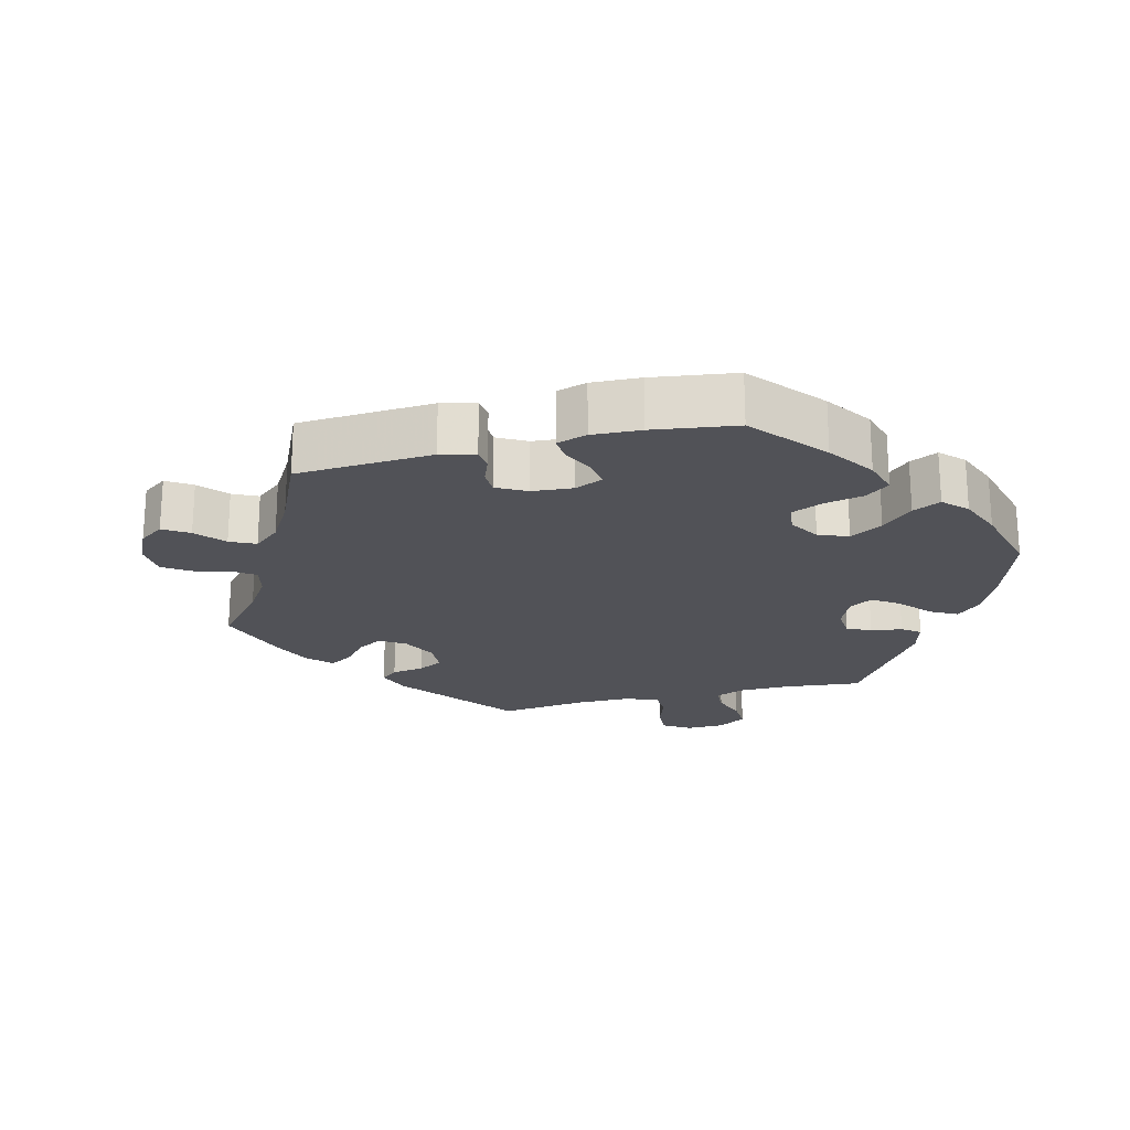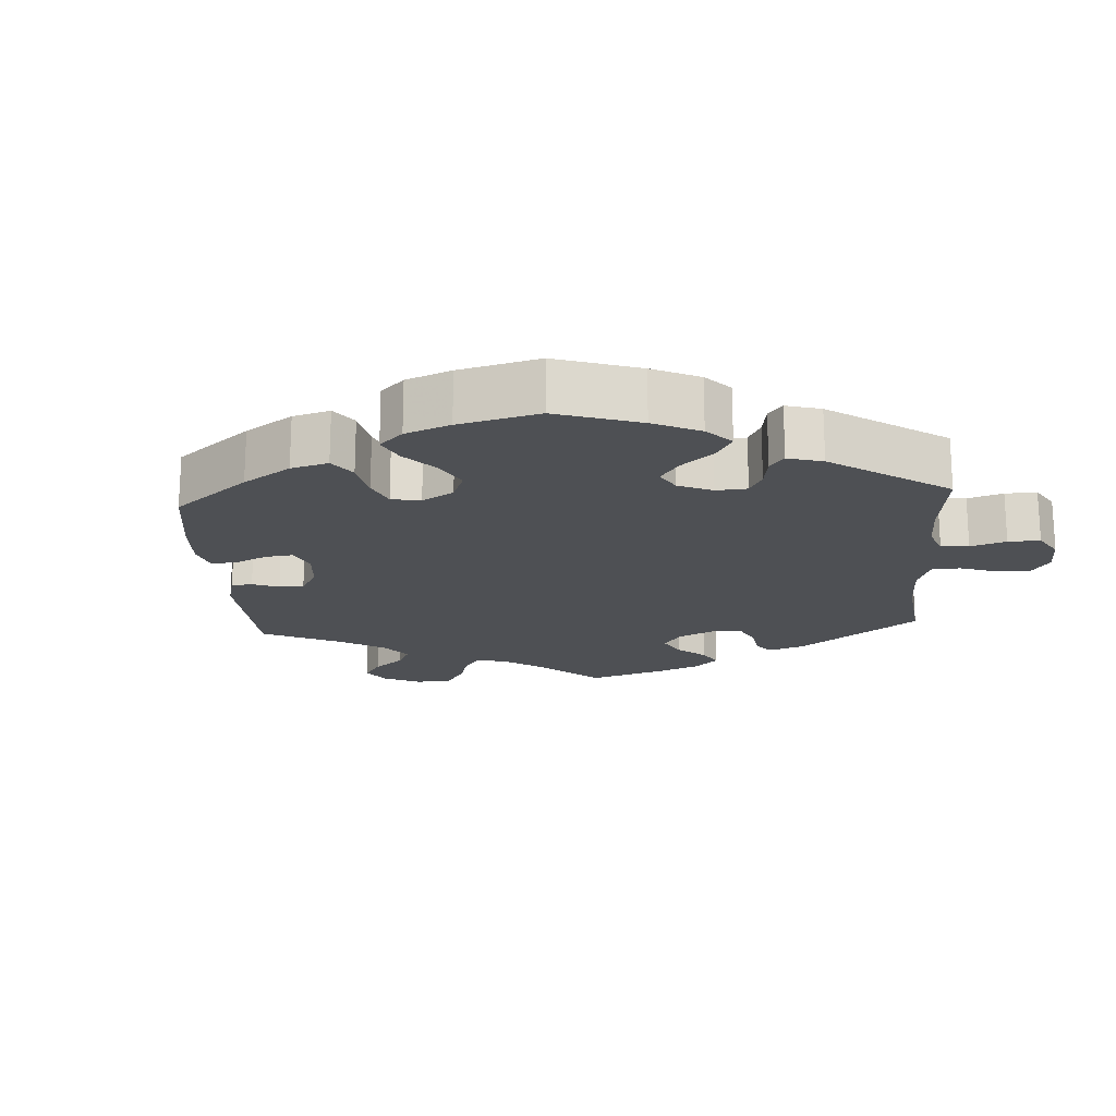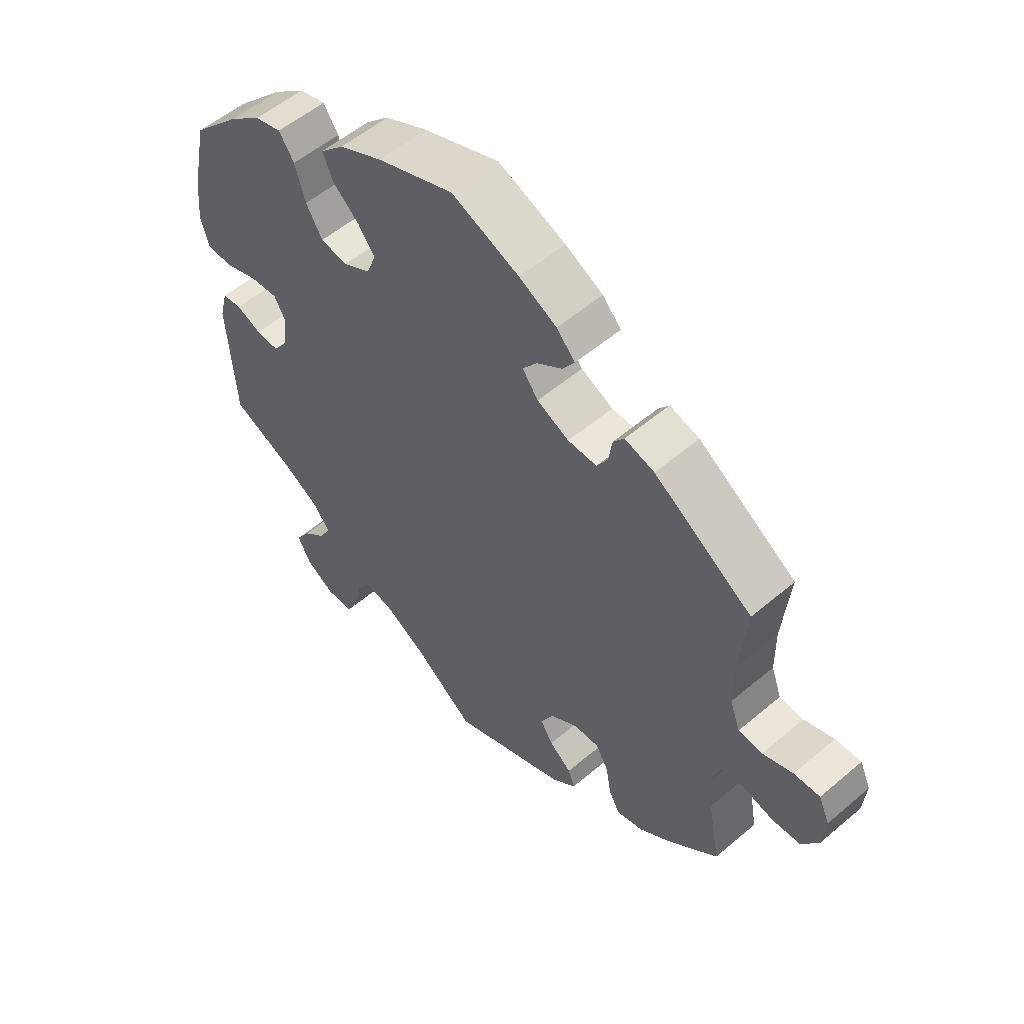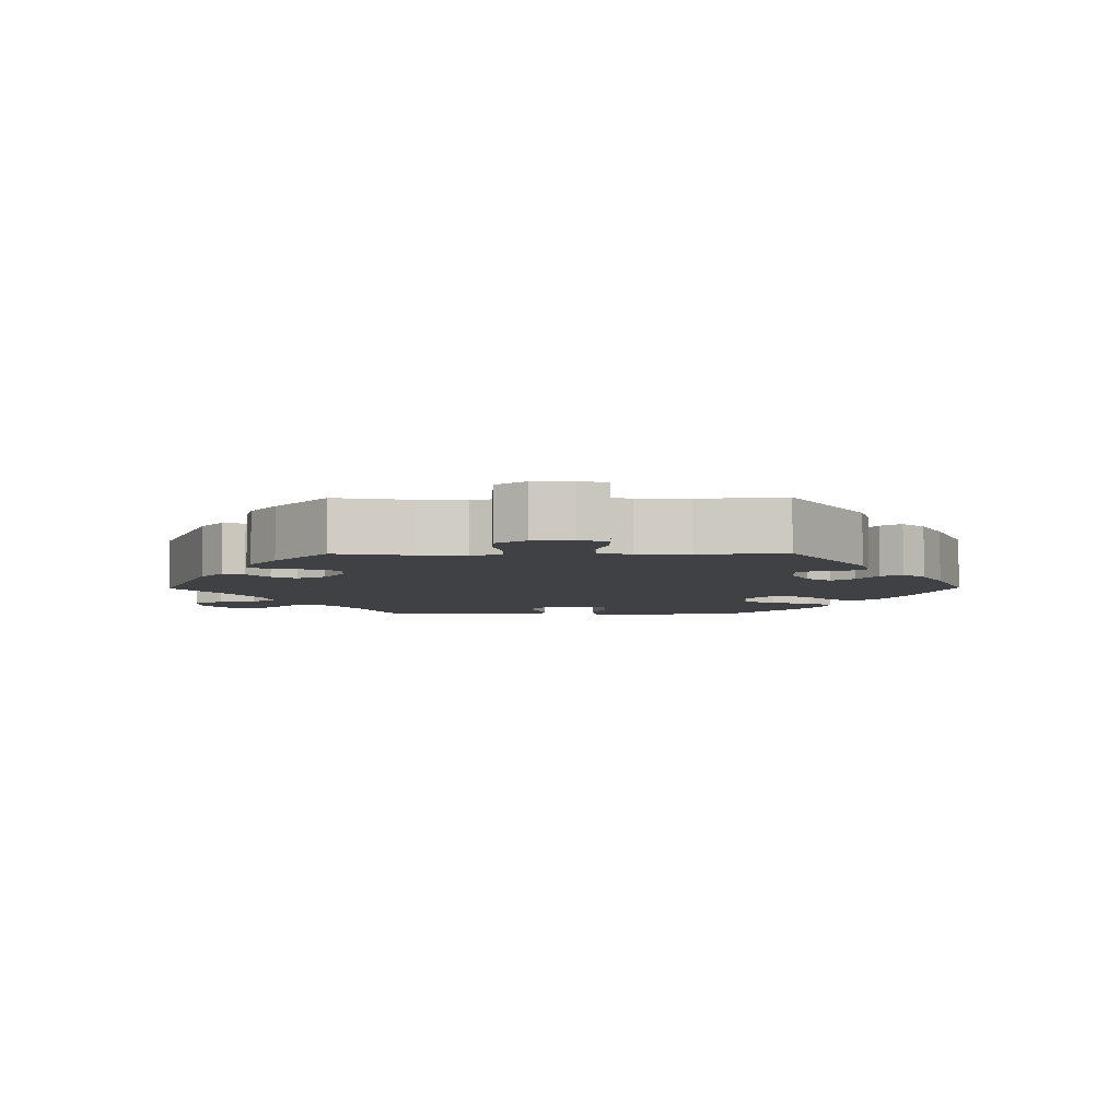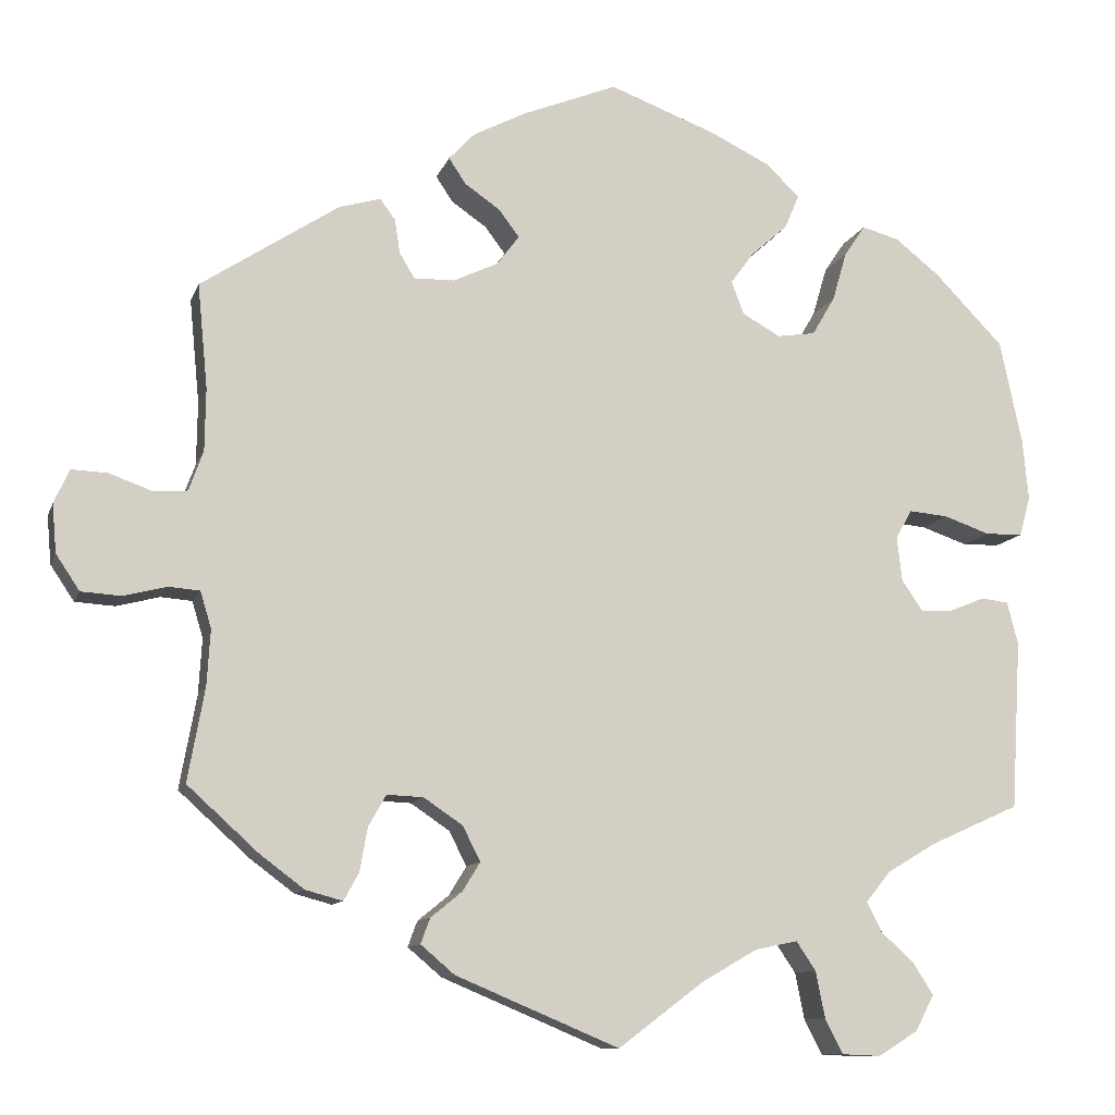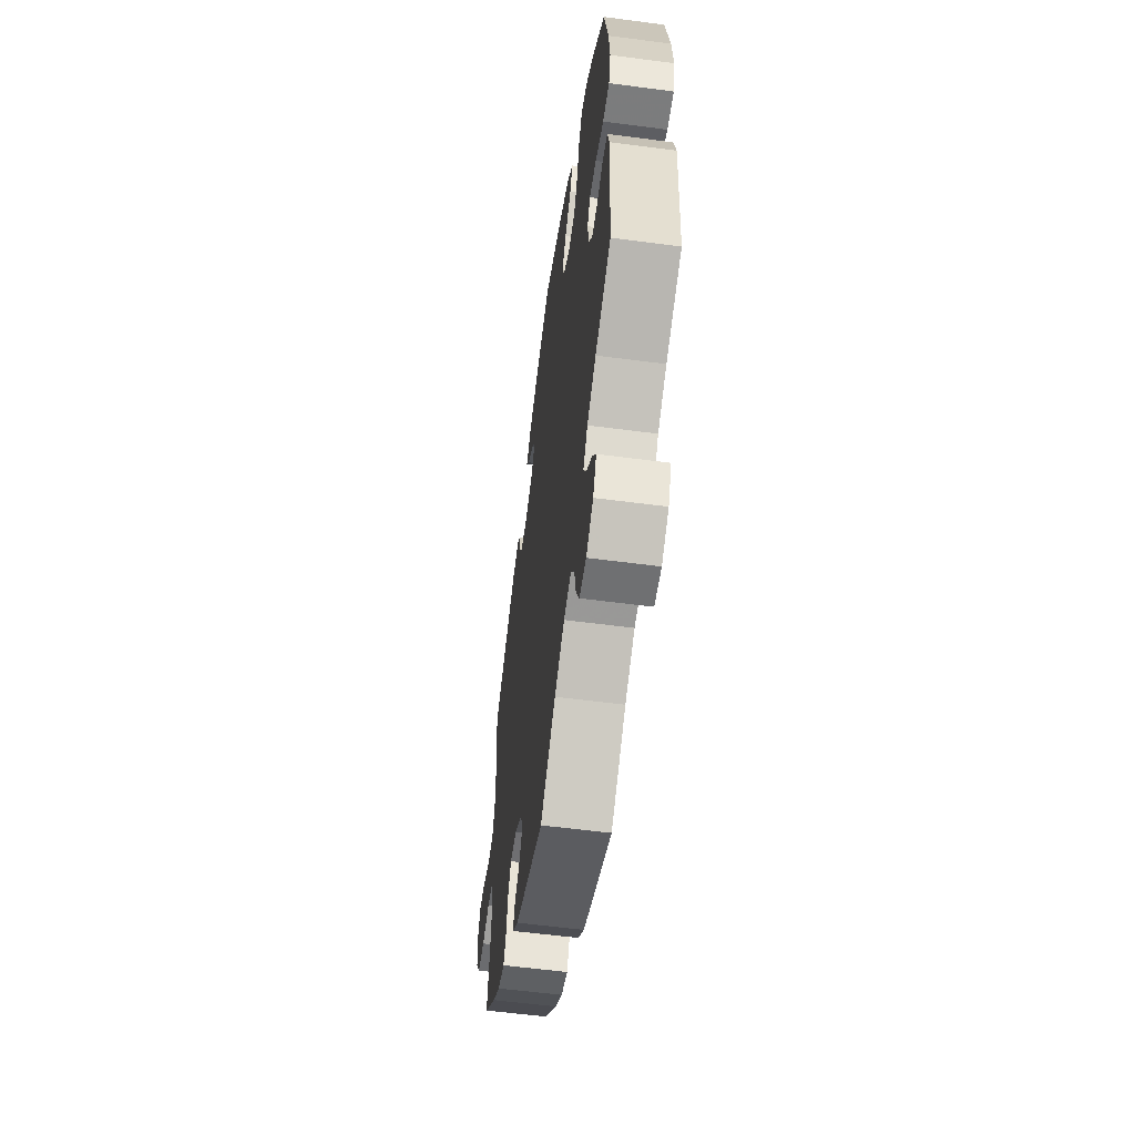
<metadata>
{"format":"obj","ext":"obj","renderer":"f3d","projection":"perspective","resolution":1024,"background":"white","views":[{"elev":-21.5,"azim":-15.6,"up":"+Y"},{"elev":-18.6,"azim":63.8,"up":"+Y"},{"elev":54.8,"azim":-131.9,"up":"+Z"},{"elev":-5.6,"azim":-89.4,"up":"+Y"},{"elev":-10.8,"azim":-15.1,"up":"+Z"},{"elev":-57.4,"azim":82.2,"up":"+Z"}]}
</metadata>
<code>
v 0.395 0.07 -0.336
v 0.336 0.07 -0.371
v 0.307 0.07 -0.407
v 0.325 0.07 -0.442
v 0.364 0.07 -0.477
v 0.388 0.07 -0.515
v 0.366 0.07 -0.557
v 0.319 0.07 -0.586
v 0.273 0.07 -0.584
v 0.252 0.07 -0.543
v 0.241 0.07 -0.488
v 0.218 0.07 -0.454
v 0.168 0.07 -0.464
v 0.102 0.07 -0.502
v 0.001 0.07 -0.578
v -0.192 0.07 -0.497
v -0.232 0.07 -0.463
v -0.221 0.07 -0.433
v -0.184 0.07 -0.403
v -0.163 0.07 -0.369
v -0.184 0.07 -0.328
v -0.23 0.07 -0.297
v -0.273 0.07 -0.295
v -0.294 0.07 -0.332
v -0.303 0.07 -0.383
v -0.321 0.07 -0.416
v -0.365 0.07 -0.404
v -0.417 0.07 -0.365
v -0.501 0.07 -0.289
v -0.481 0.07 -0.179
v -0.477 0.07 -0.113
v -0.49 0.07 -0.07
v -0.527 0.07 -0.067
v -0.578 0.07 -0.08
v -0.625 0.07 -0.077
v -0.653 0.07 -0.035
v -0.658 0.07 0.022
v -0.64 0.07 0.062
v -0.597 0.07 0.06
v -0.547 0.07 0.042
v -0.507 0.07 0.045
v -0.49 0.07 0.092
v -0.489 0.07 0.166
v -0.501 0.07 0.289
v -0.338 0.07 0.396
v -0.289 0.07 0.41
v -0.271 0.07 0.386
v -0.265 0.07 0.346
v -0.247 0.07 0.316
v -0.199 0.07 0.317
v -0.146 0.07 0.342
v -0.12 0.07 0.377
v -0.144 0.07 0.409
v -0.186 0.07 0.438
v -0.206 0.07 0.468
v -0.175 0.07 0.501
v -0.113 0.07 0.533
v -0.001 0.07 0.578
v 0.125 0.07 0.531
v 0.197 0.07 0.496
v 0.236 0.07 0.458
v 0.219 0.07 0.418
v 0.176 0.07 0.38
v 0.148 0.07 0.342
v 0.163 0.07 0.303
v 0.208 0.07 0.278
v 0.253 0.07 0.285
v 0.28 0.07 0.331
v 0.297 0.07 0.389
v 0.322 0.07 0.426
v 0.366 0.07 0.414
v 0.419 0.07 0.372
v 0.5 0.07 0.289
v 0.526 0.07 0.167
v 0.533 0.07 0.094
v 0.52 0.07 0.047
v 0.476 0.07 0.046
v 0.421 0.07 0.065
v 0.375 0.07 0.069
v 0.356 0.07 0.035
v 0.362 0.07 -0.018
v 0.387 0.07 -0.054
v 0.425 0.07 -0.052
v 0.467 0.07 -0.035
v 0.499 0.07 -0.039
v 0.512 0.07 -0.089
v 0.5 0.07 -0.289
v 0.395 0 -0.336
v 0.336 0 -0.371
v 0.307 0 -0.407
v 0.325 0 -0.442
v 0.364 0 -0.477
v 0.388 0 -0.515
v 0.366 0 -0.557
v 0.319 0 -0.586
v 0.273 0 -0.584
v 0.252 0 -0.543
v 0.241 0 -0.488
v 0.218 0 -0.454
v 0.168 0 -0.464
v 0.102 0 -0.502
v 0.001 0 -0.578
v -0.192 0 -0.497
v -0.232 0 -0.463
v -0.221 0 -0.433
v -0.184 0 -0.403
v -0.163 0 -0.369
v -0.184 0 -0.328
v -0.23 0 -0.297
v -0.273 0 -0.295
v -0.294 0 -0.332
v -0.303 0 -0.383
v -0.321 0 -0.416
v -0.365 0 -0.404
v -0.417 0 -0.365
v -0.501 0 -0.289
v -0.481 0 -0.179
v -0.477 0 -0.113
v -0.49 0 -0.07
v -0.527 0 -0.067
v -0.578 0 -0.08
v -0.625 0 -0.077
v -0.653 0 -0.035
v -0.658 0 0.022
v -0.64 0 0.062
v -0.597 0 0.06
v -0.547 0 0.042
v -0.507 0 0.045
v -0.49 0 0.092
v -0.489 0 0.166
v -0.501 0 0.289
v -0.338 0 0.396
v -0.289 0 0.41
v -0.271 0 0.386
v -0.265 0 0.346
v -0.247 0 0.316
v -0.199 0 0.317
v -0.146 0 0.342
v -0.12 0 0.377
v -0.144 0 0.409
v -0.186 0 0.438
v -0.206 0 0.468
v -0.175 0 0.501
v -0.113 0 0.533
v -0.001 0 0.578
v 0.125 0 0.531
v 0.197 0 0.496
v 0.236 0 0.458
v 0.219 0 0.418
v 0.176 0 0.38
v 0.148 0 0.342
v 0.163 0 0.303
v 0.208 0 0.278
v 0.253 0 0.285
v 0.28 0 0.331
v 0.297 0 0.389
v 0.322 0 0.426
v 0.366 0 0.414
v 0.419 0 0.372
v 0.5 0 0.289
v 0.526 0 0.167
v 0.533 0 0.094
v 0.52 0 0.047
v 0.476 0 0.046
v 0.421 0 0.065
v 0.375 0 0.069
v 0.356 0 0.035
v 0.362 0 -0.018
v 0.387 0 -0.054
v 0.425 0 -0.052
v 0.467 0 -0.035
v 0.499 0 -0.039
v 0.512 0 -0.089
v 0.5 0 -0.289
f 86 87 1
f 83 84 85 86
f 82 83 86 1
f 81 82 1 2
f 80 81 2 3
f 75 76 77 78
f 75 78 79
f 74 75 79
f 73 74 79
f 72 73 79
f 71 72 79 80
f 68 69 70 71
f 67 68 71 80
f 60 61 62 63
f 60 63 64
f 59 60 64
f 58 59 64
f 57 58 64 65
f 53 54 55 56
f 52 53 56 57
f 45 46 47 48
f 43 44 45 48
f 42 43 48 49
f 41 42 49 50
f 37 38 39 40
f 37 40 41
f 36 37 41
f 33 34 35 36
f 32 33 36 41
f 31 32 41 50
f 27 28 29 30
f 24 25 26 27
f 23 24 27 30
f 22 23 30 31
f 16 17 18 19
f 14 15 16 19
f 13 14 19 20
f 12 13 20 21
f 8 9 10 11
f 8 11 12
f 7 8 12
f 4 5 6 7
f 3 4 7 12
f 66 67 80 3
f 52 57 65
f 51 52 65 66
f 31 50 51 66
f 21 22 31 66
f 3 12 21 66
f 88 174 173
f 173 172 171 170
f 88 173 170 169
f 89 88 169 168
f 90 89 168 167
f 165 164 163 162
f 166 165 162
f 166 162 161
f 166 161 160
f 166 160 159
f 167 166 159 158
f 158 157 156 155
f 167 158 155 154
f 150 149 148 147
f 151 150 147
f 151 147 146
f 151 146 145
f 152 151 145 144
f 143 142 141 140
f 144 143 140 139
f 135 134 133 132
f 135 132 131 130
f 136 135 130 129
f 137 136 129 128
f 127 126 125 124
f 128 127 124
f 128 124 123
f 123 122 121 120
f 128 123 120 119
f 137 128 119 118
f 117 116 115 114
f 114 113 112 111
f 117 114 111 110
f 118 117 110 109
f 106 105 104 103
f 106 103 102 101
f 107 106 101 100
f 108 107 100 99
f 98 97 96 95
f 99 98 95
f 99 95 94
f 94 93 92 91
f 99 94 91 90
f 90 167 154 153
f 152 144 139
f 153 152 139 138
f 153 138 137 118
f 153 118 109 108
f 153 108 99 90
f 1 88 89 2
f 2 89 90 3
f 3 90 91 4
f 4 91 92 5
f 5 92 93 6
f 6 93 94 7
f 7 94 95 8
f 8 95 96 9
f 9 96 97 10
f 10 97 98 11
f 11 98 99 12
f 12 99 100 13
f 13 100 101 14
f 14 101 102 15
f 15 102 103 16
f 16 103 104 17
f 17 104 105 18
f 18 105 106 19
f 19 106 107 20
f 20 107 108 21
f 21 108 109 22
f 22 109 110 23
f 23 110 111 24
f 24 111 112 25
f 25 112 113 26
f 26 113 114 27
f 27 114 115 28
f 28 115 116 29
f 29 116 117 30
f 30 117 118 31
f 31 118 119 32
f 32 119 120 33
f 33 120 121 34
f 34 121 122 35
f 35 122 123 36
f 36 123 124 37
f 37 124 125 38
f 38 125 126 39
f 39 126 127 40
f 40 127 128 41
f 41 128 129 42
f 42 129 130 43
f 43 130 131 44
f 44 131 132 45
f 45 132 133 46
f 46 133 134 47
f 47 134 135 48
f 48 135 136 49
f 49 136 137 50
f 50 137 138 51
f 51 138 139 52
f 52 139 140 53
f 53 140 141 54
f 54 141 142 55
f 55 142 143 56
f 56 143 144 57
f 57 144 145 58
f 58 145 146 59
f 59 146 147 60
f 60 147 148 61
f 61 148 149 62
f 62 149 150 63
f 63 150 151 64
f 64 151 152 65
f 65 152 153 66
f 66 153 154 67
f 67 154 155 68
f 68 155 156 69
f 69 156 157 70
f 70 157 158 71
f 71 158 159 72
f 72 159 160 73
f 73 160 161 74
f 74 161 162 75
f 75 162 163 76
f 76 163 164 77
f 77 164 165 78
f 78 165 166 79
f 79 166 167 80
f 80 167 168 81
f 81 168 169 82
f 82 169 170 83
f 83 170 171 84
f 84 171 172 85
f 85 172 173 86
f 86 173 174 87
f 87 174 88 1

</code>
